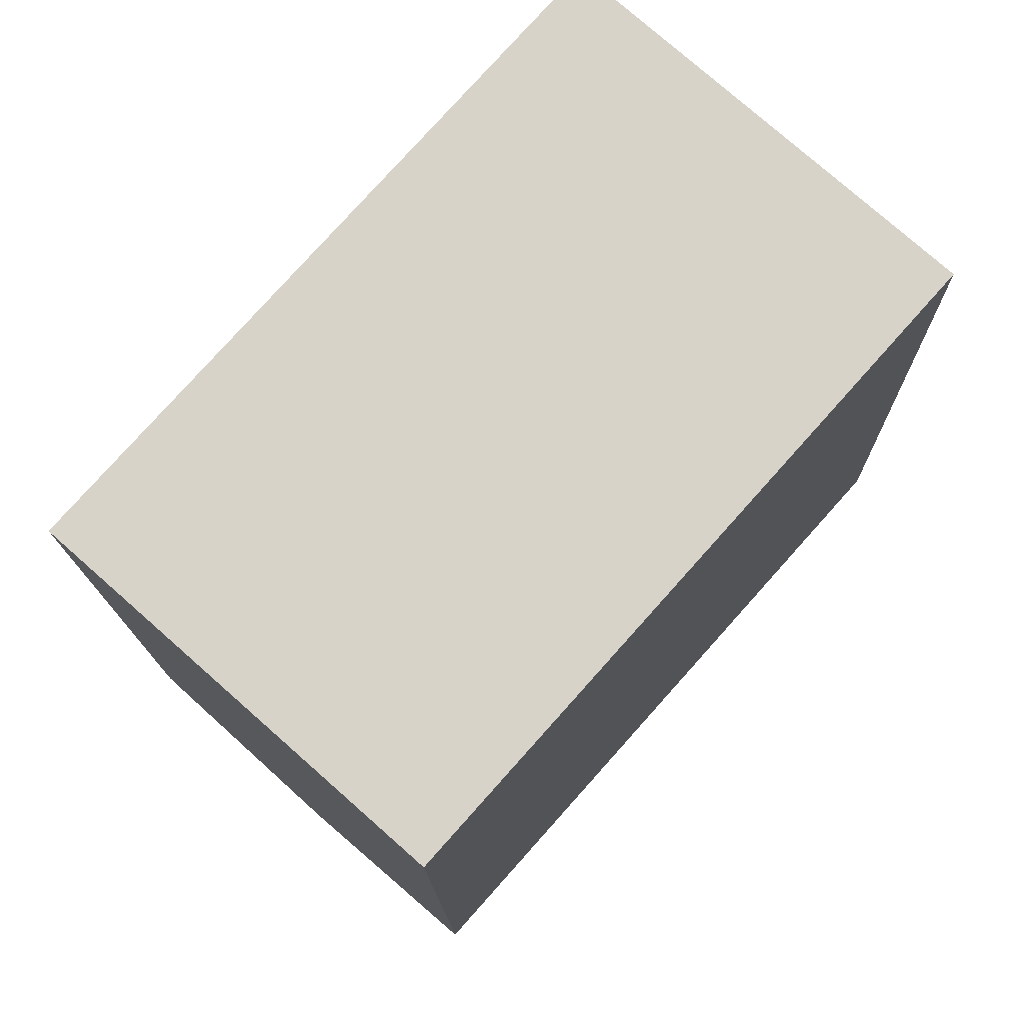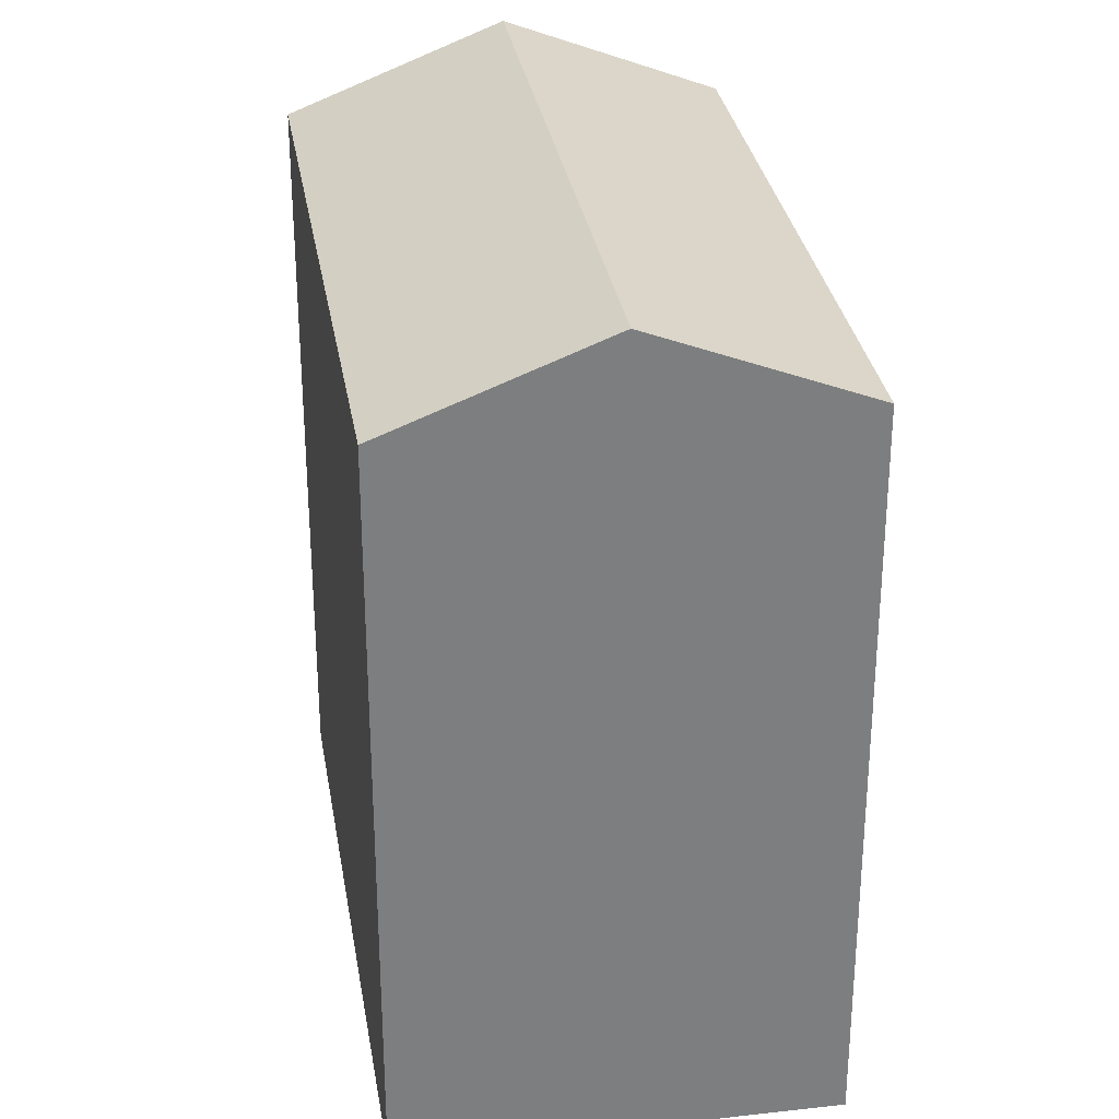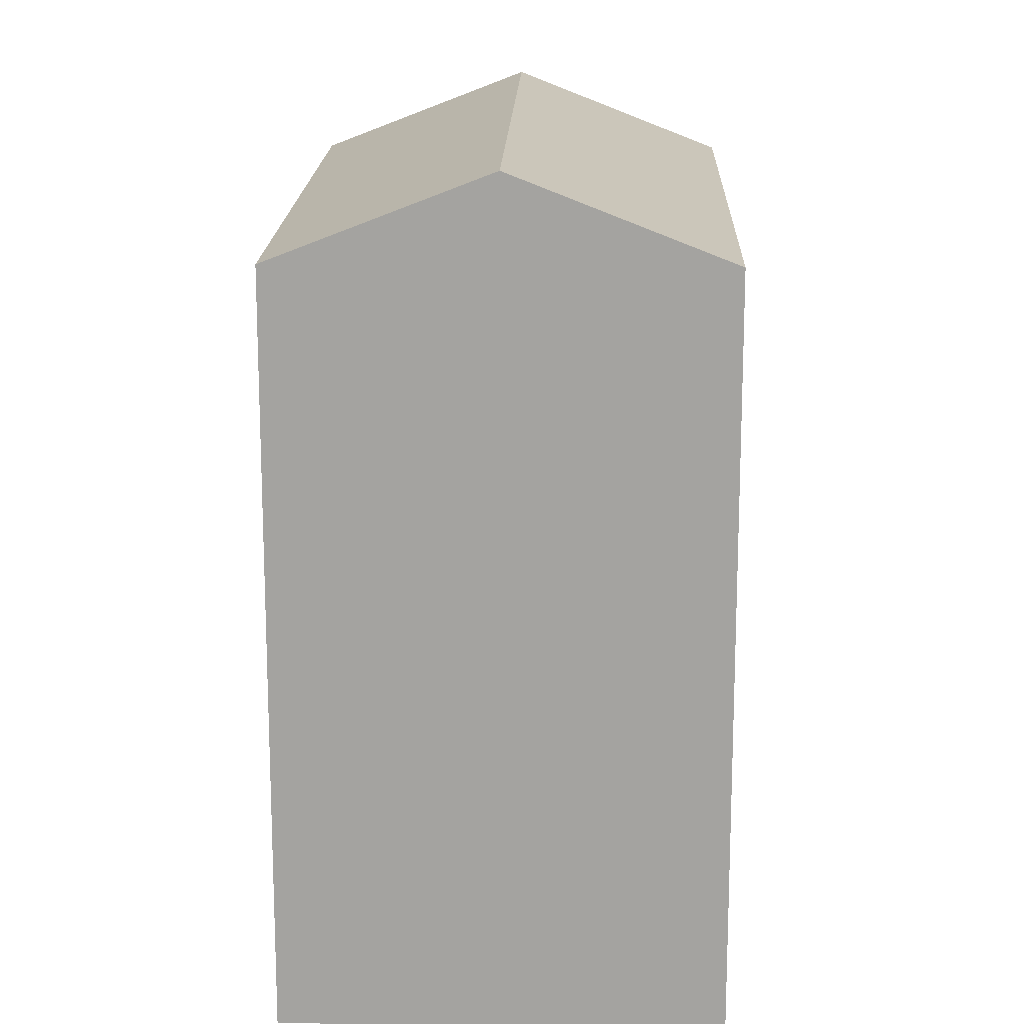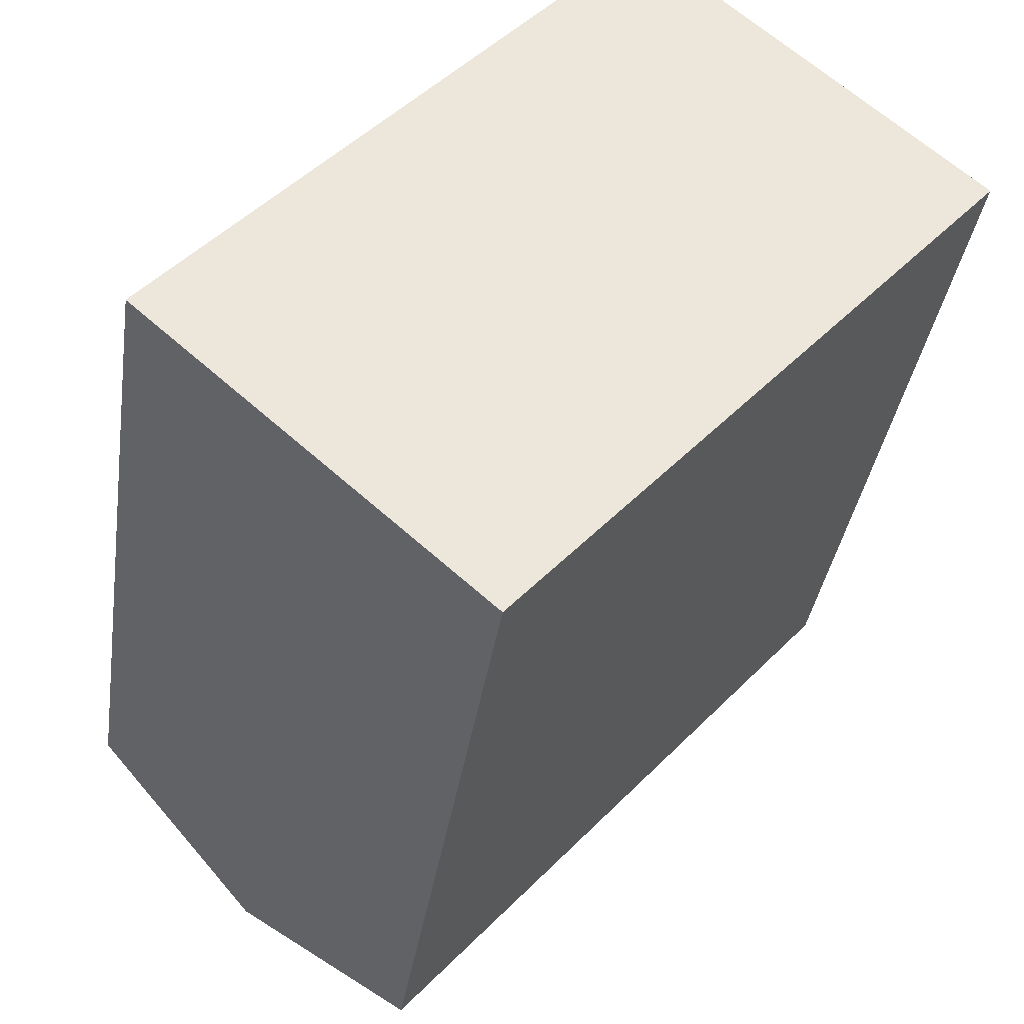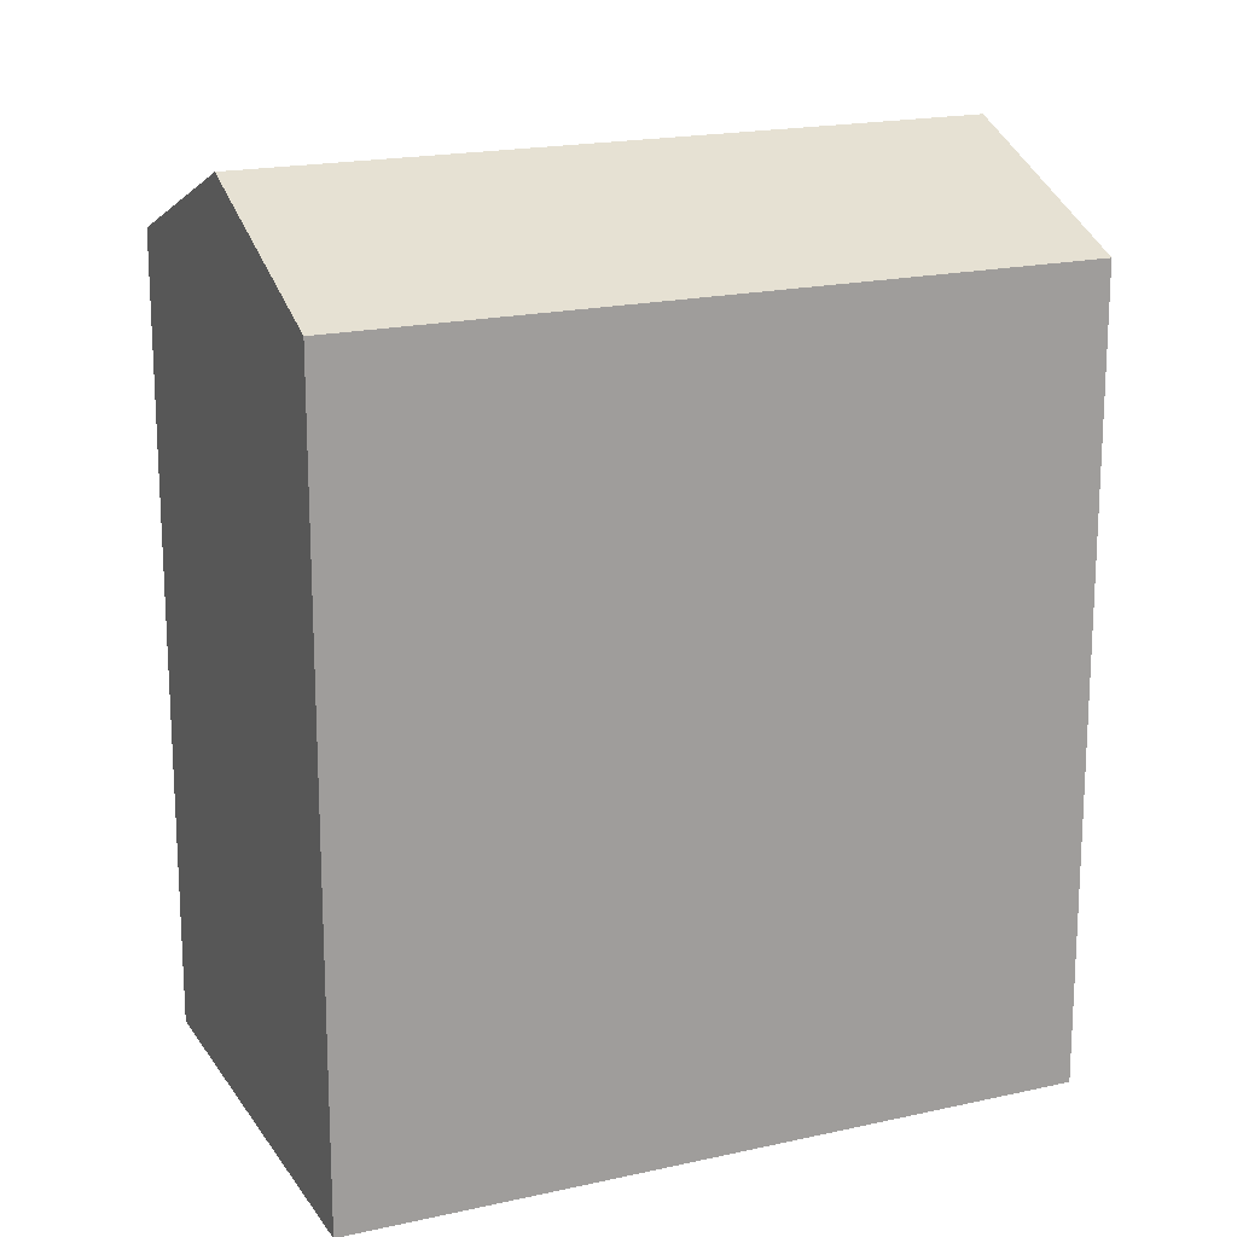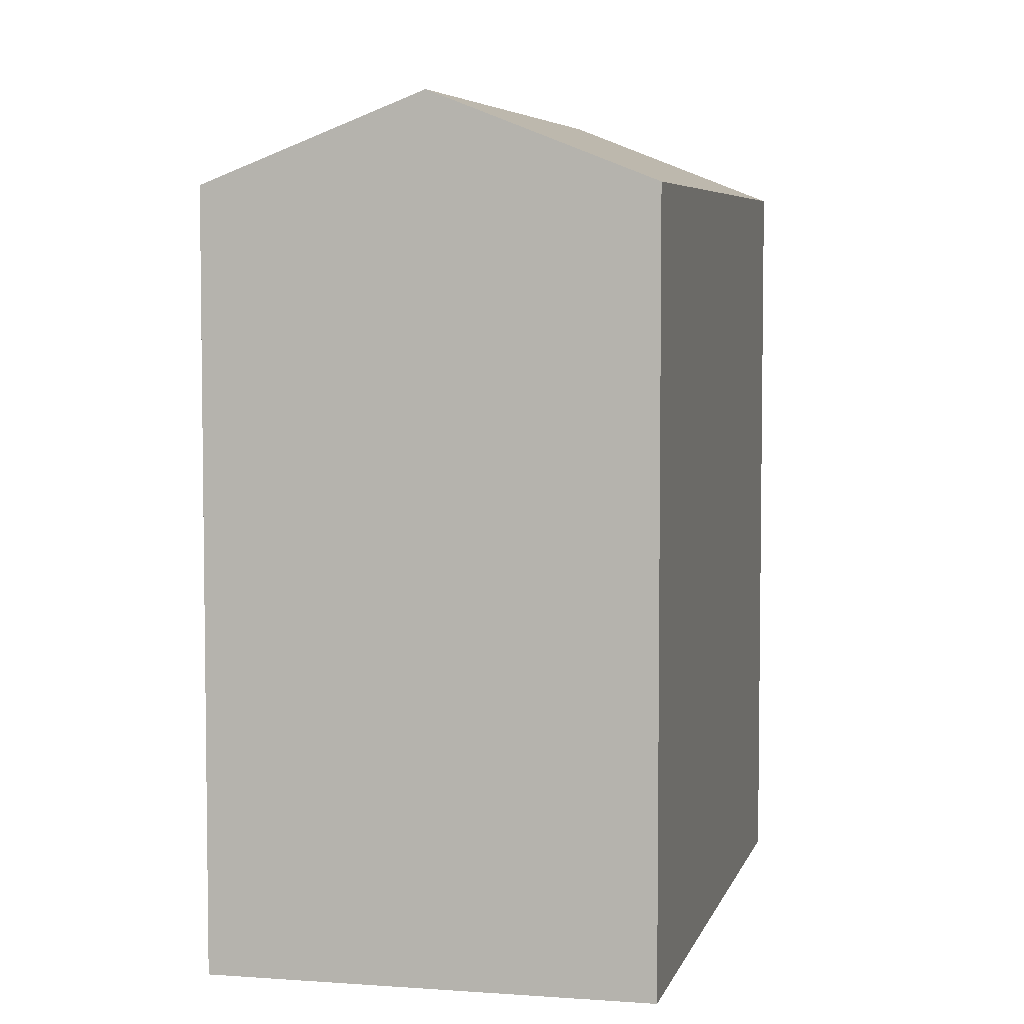
<metadata>
{"format":"obj","ext":"obj","renderer":"f3d","projection":"perspective","resolution":1024,"background":"white","views":[{"elev":-13.3,"azim":0.8,"up":"+Z"},{"elev":31.1,"azim":32.4,"up":"+Y"},{"elev":16.8,"azim":43.5,"up":"+Y"},{"elev":-35.7,"azim":-8.2,"up":"+Z"},{"elev":18.6,"azim":-71.8,"up":"+Y"},{"elev":5.4,"azim":54.8,"up":"+Y"}]}
</metadata>
<code>
v  0.0004158 19.51 -0.000618
v  4.234 2.301e-16 -3.758
v  0 0 0
v  8.468 4.602e-16 -7.516
v  8.469 19.51 -7.517
v  4.235 21.72 -3.759
v  20.46 19.51 5.944
v  16.23 -5.941e-16 9.703
v  20.46 -3.64e-16 5.945
v  11.99 -8.242e-16 13.46
v  11.99 19.51 13.46
v  16.23 21.72 9.702
v  1.996 19.51 2.239
v  1.995 -1.371e-16 2.239
v  10.46 3.231e-16 -5.277
v  10.46 19.51 -5.277
v  6.23 21.72 -1.519
g defaultobject
f 1 2 3
f 2 1 4
f 4 1 5
f 5 1 6
f 7 8 9
f 8 7 10
f 10 7 11
f 11 7 12
f 3 13 1
f 13 3 11
f 11 3 10
f 10 3 14
f 5 15 4
f 15 5 9
f 9 5 16
f 9 16 7
f 2 14 3
f 14 2 10
f 10 2 8
f 8 2 4
f 8 4 15
f 8 15 9
f 1 17 6
f 17 1 12
f 12 1 13
f 12 13 11
f 6 16 5
f 16 6 7
f 7 6 17
f 7 17 12

</code>
